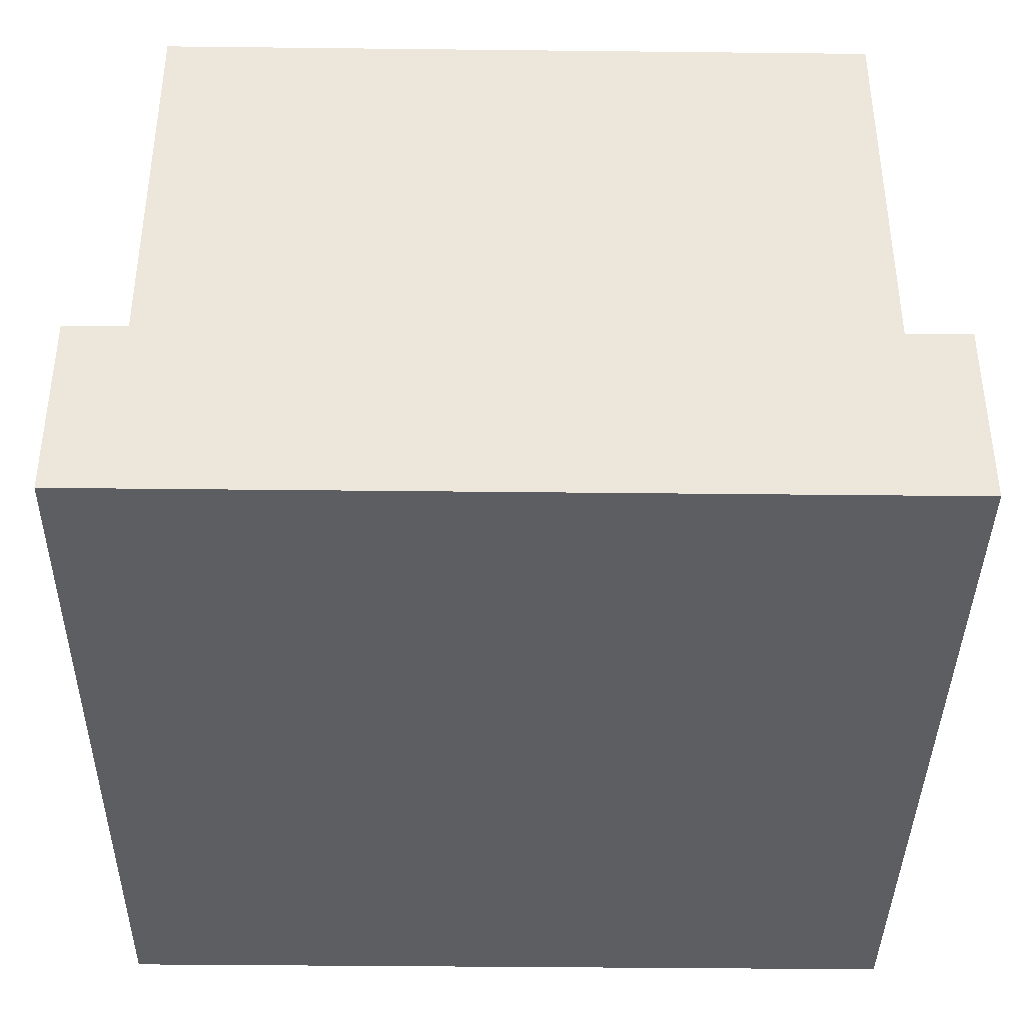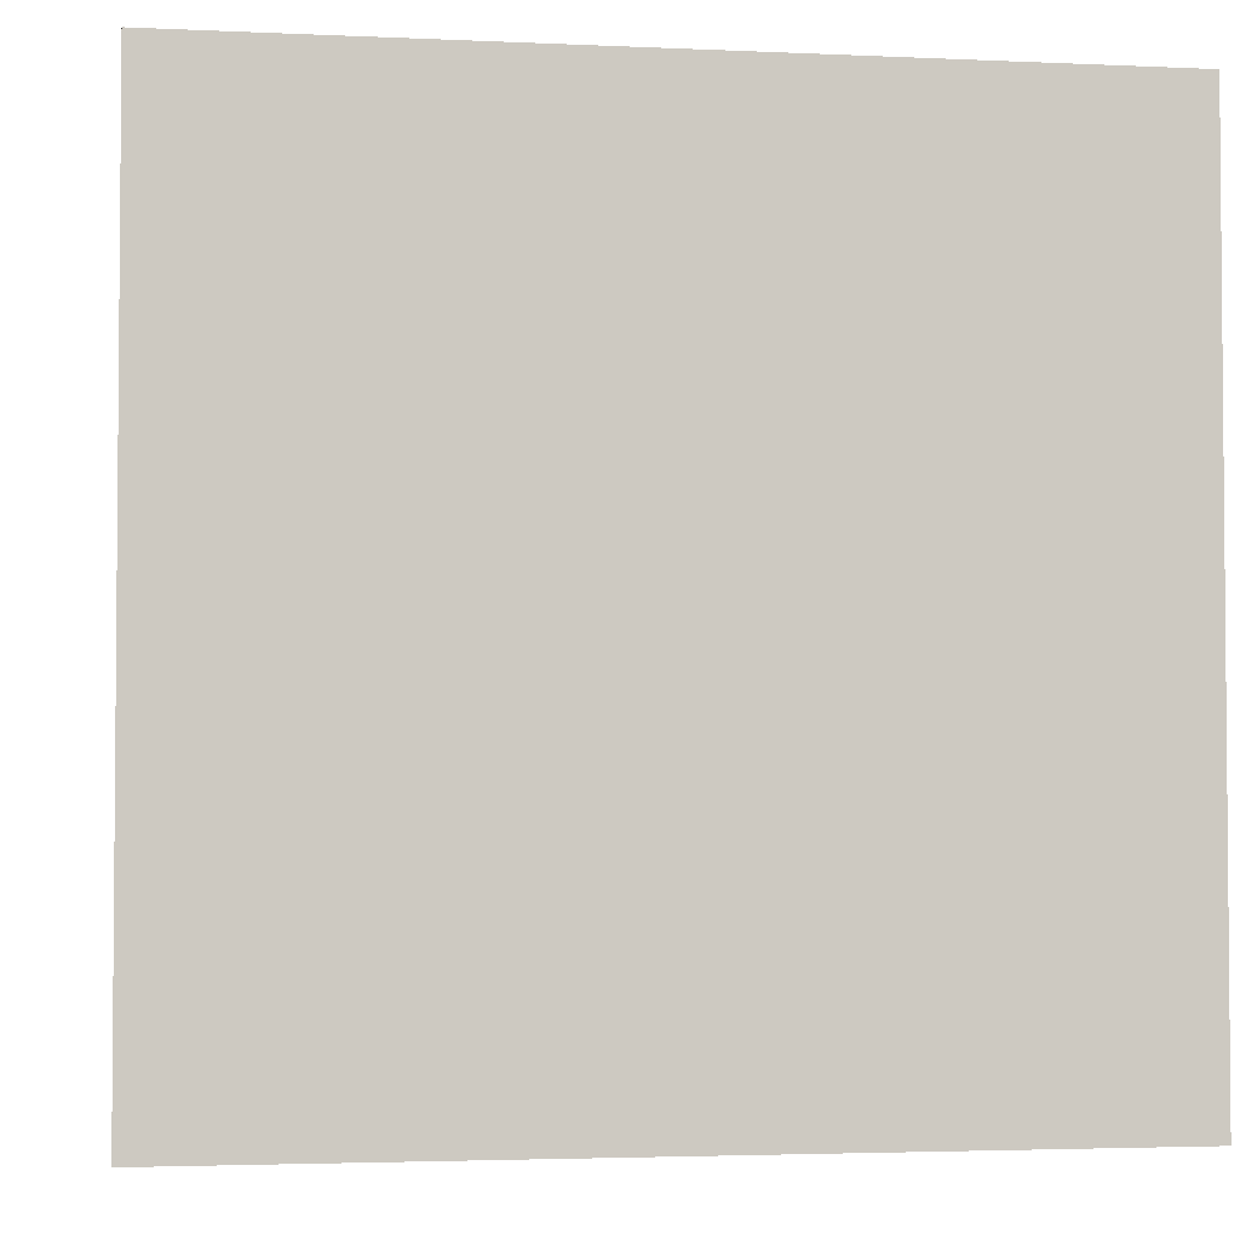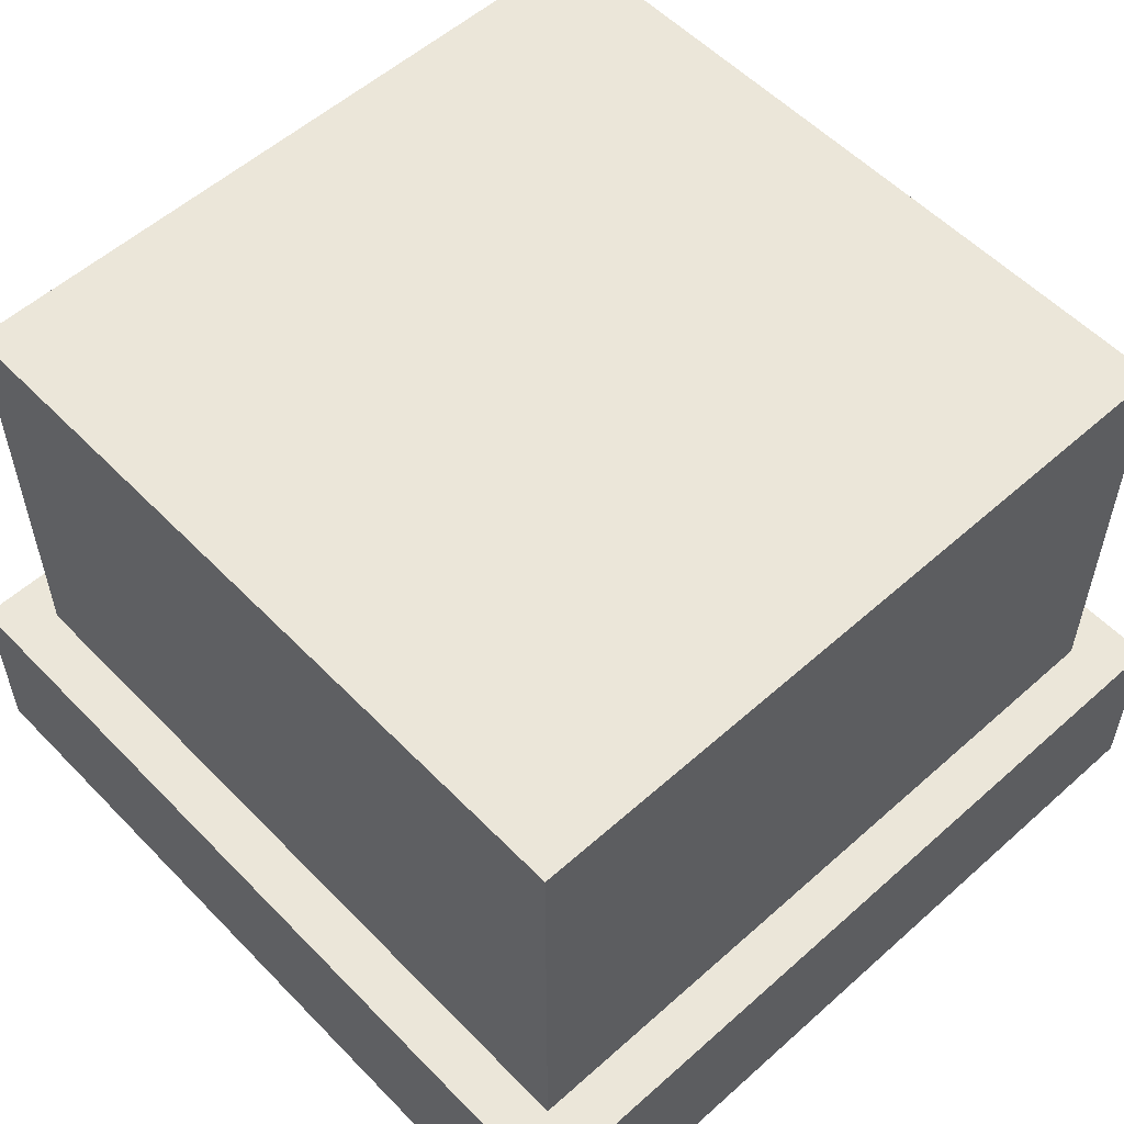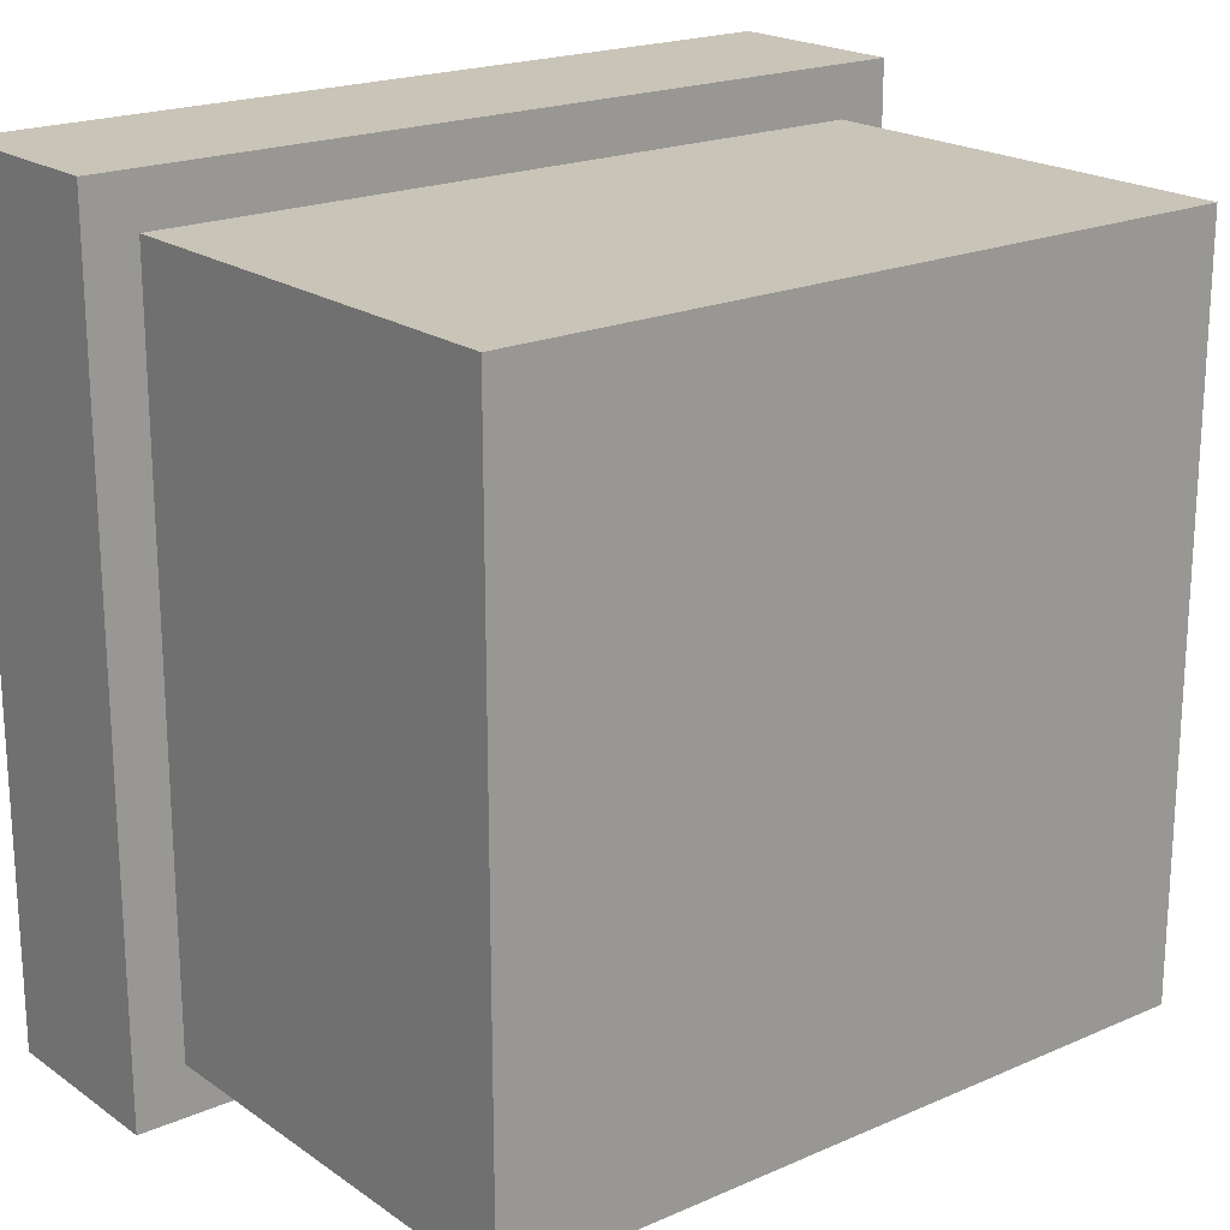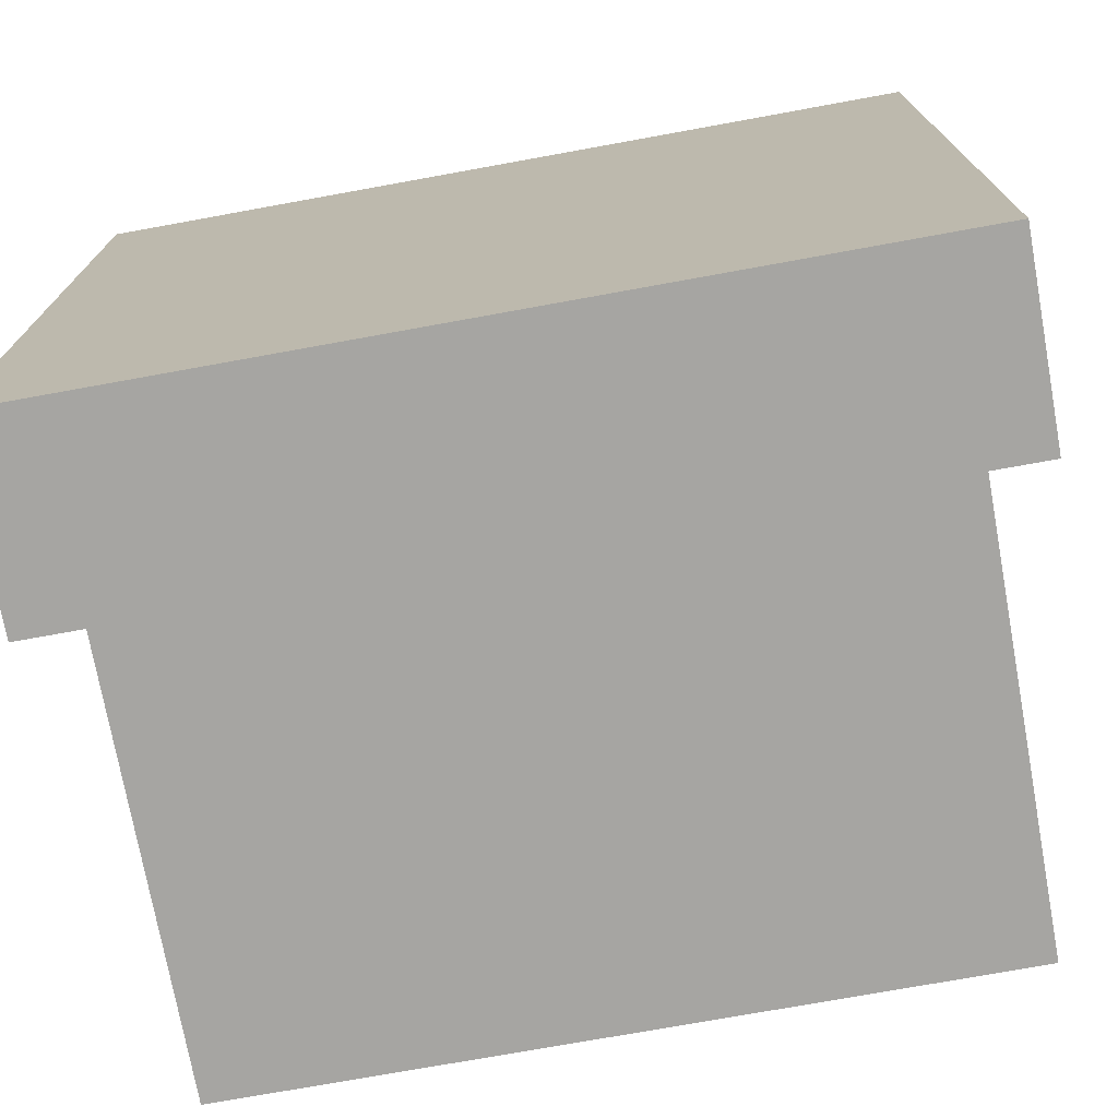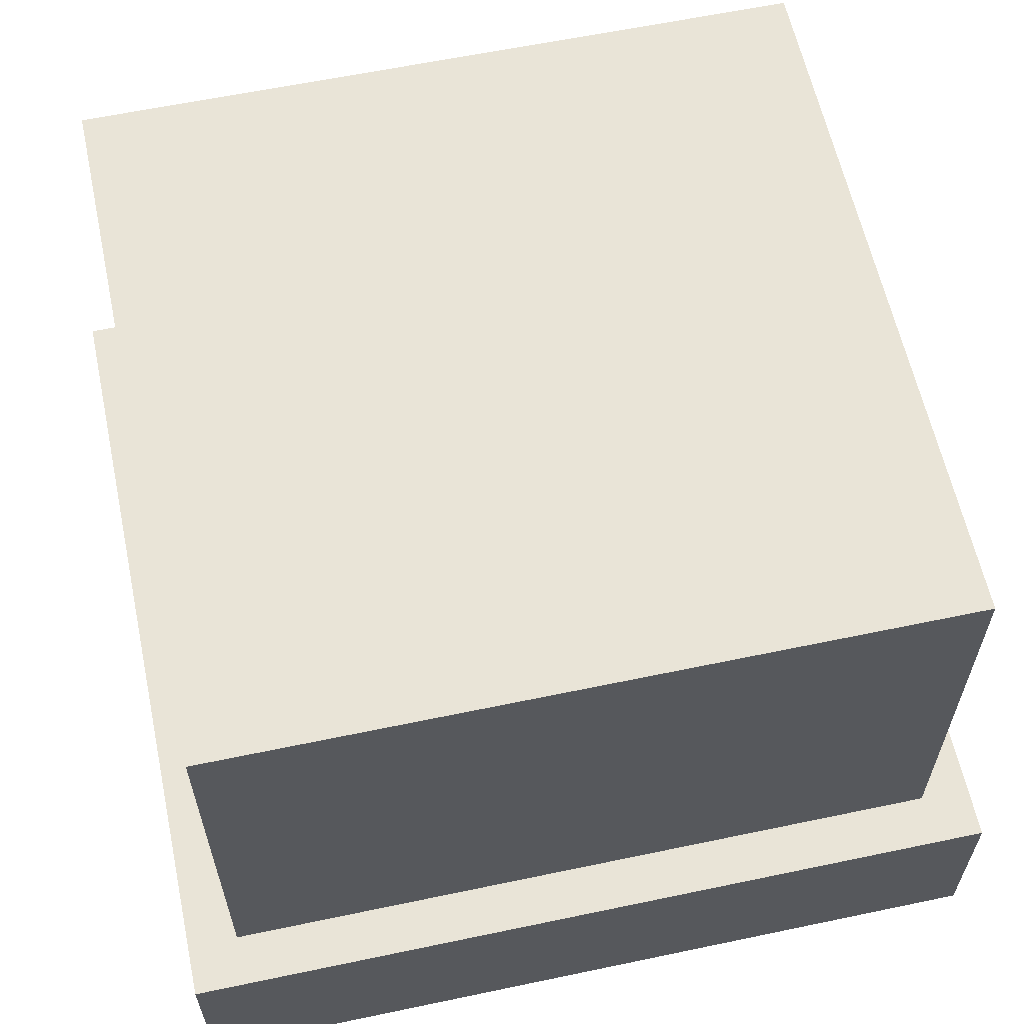
<metadata>
{"format":"obj","ext":"obj","renderer":"f3d","projection":"perspective","resolution":1024,"background":"white","views":[{"elev":-39.1,"azim":-90.8,"up":"+Z"},{"elev":-3.1,"azim":171.0,"up":"+Y"},{"elev":55.6,"azim":-133.1,"up":"+Z"},{"elev":20.2,"azim":-38.6,"up":"+Y"},{"elev":-73.8,"azim":-169.7,"up":"+Y"},{"elev":60.9,"azim":-12.1,"up":"+Z"}]}
</metadata>
<code>
g Leprikon_H
v -0.2345 -0.2313 0
v 0.2345 -0.2313 0
v 0.2345 0.2313 0
v -0.2345 0.2313 0
v -0.206 -0.2027 0.3566
v -0.206 0.2027 0.3566
v 0.206 0.2027 0.3566
v 0.206 -0.2027 0.3566
v -0.2345 -0.2313 0
v -0.2345 -0.2313 0.1065
v 0.2345 -0.2313 0.1065
v 0.2345 -0.2313 0
v 0.2345 -0.2313 0
v 0.2345 -0.2313 0.1065
v 0.2345 0.2313 0.1065
v 0.2345 0.2313 0
v 0.2345 0.2313 0
v 0.2345 0.2313 0.1065
v -0.2345 0.2313 0.1065
v -0.2345 0.2313 0
v -0.2345 0.2313 0
v -0.2345 0.2313 0.1065
v -0.2345 -0.2313 0.1065
v -0.2345 -0.2313 0
v -0.2345 -0.2313 0.1065
v -0.206 -0.2027 0.1065
v 0.206 -0.2027 0.1065
v 0.2345 -0.2313 0.1065
v 0.206 0.2027 0.1065
v 0.2345 0.2313 0.1065
v -0.206 0.2027 0.1065
v -0.2345 0.2313 0.1065
v -0.206 -0.2027 0.1065
v -0.206 -0.2027 0.3566
v 0.206 -0.2027 0.3566
v 0.206 -0.2027 0.1065
v 0.206 -0.2027 0.1065
v 0.206 -0.2027 0.3566
v 0.206 0.2027 0.3566
v 0.206 0.2027 0.1065
v 0.206 0.2027 0.1065
v 0.206 0.2027 0.3566
v -0.206 0.2027 0.3566
v -0.206 0.2027 0.1065
v -0.206 0.2027 0.1065
v -0.206 0.2027 0.3566
v -0.206 -0.2027 0.3566
v -0.206 -0.2027 0.1065
g Leprikon_H_0
f -46 -47 -48
f -45 -46 -48
f -42 -43 -44
f -41 -42 -44
f -38 -39 -40
f -37 -38 -40
f -34 -35 -36
f -33 -34 -36
f -30 -31 -32
f -29 -30 -32
f -26 -27 -28
f -25 -26 -28
f -22 -23 -24
f -21 -22 -24
f -20 -22 -21
f -19 -20 -21
f -18 -20 -19
f -17 -18 -19
f -23 -18 -17
f -24 -23 -17
f -14 -15 -16
f -13 -14 -16
f -10 -11 -12
f -9 -10 -12
f -6 -7 -8
f -5 -6 -8
f -2 -3 -4
f -1 -2 -4

</code>
